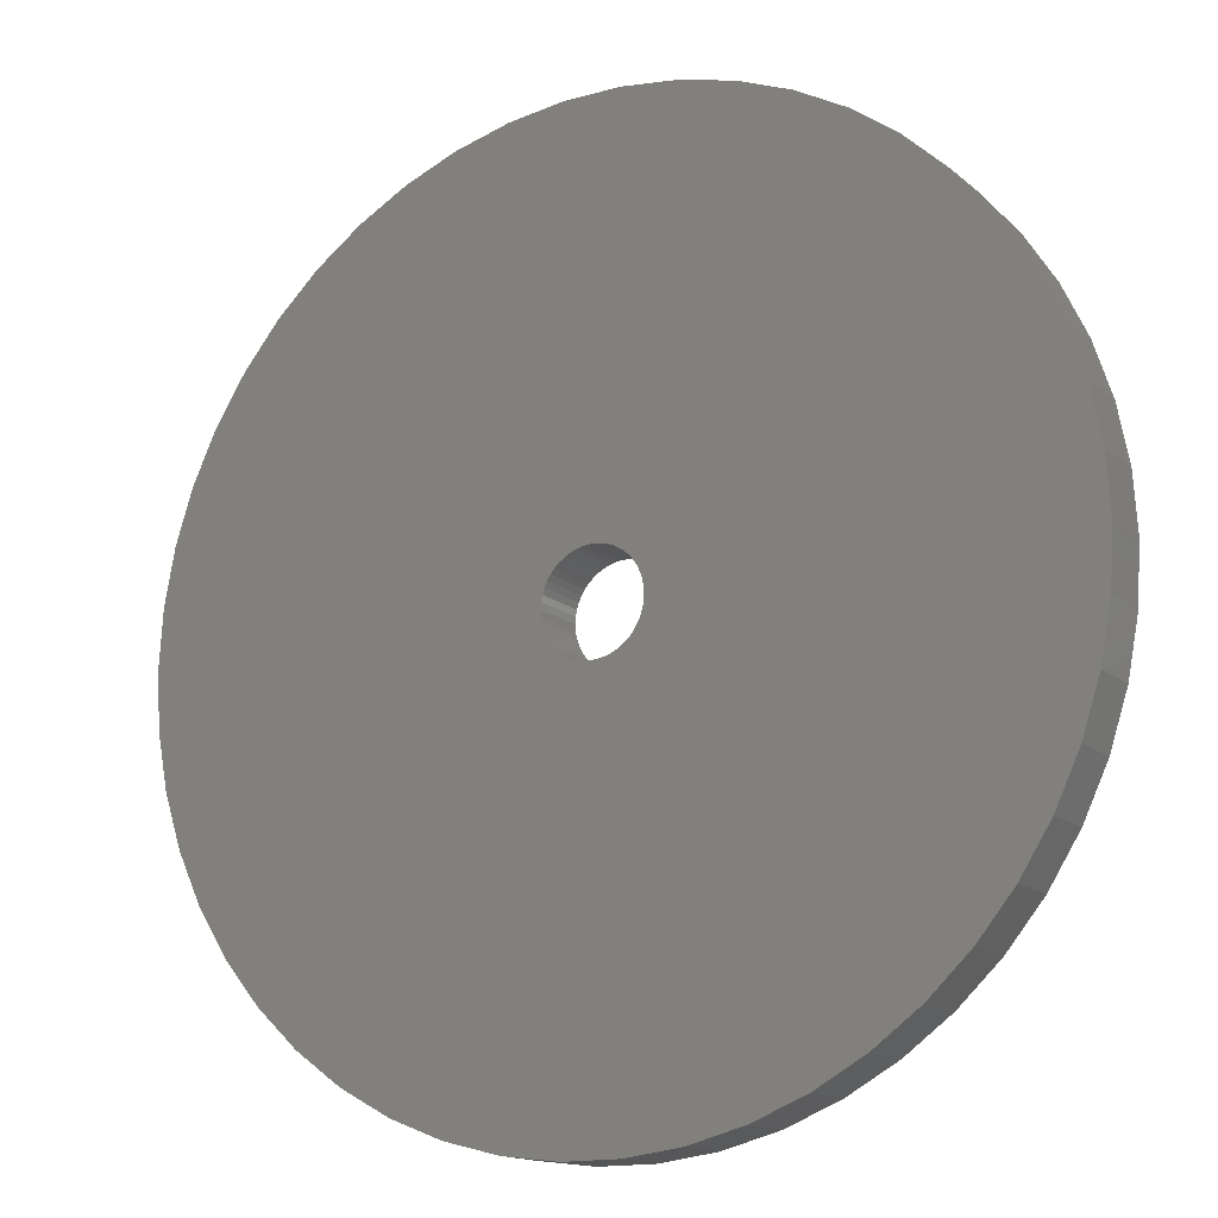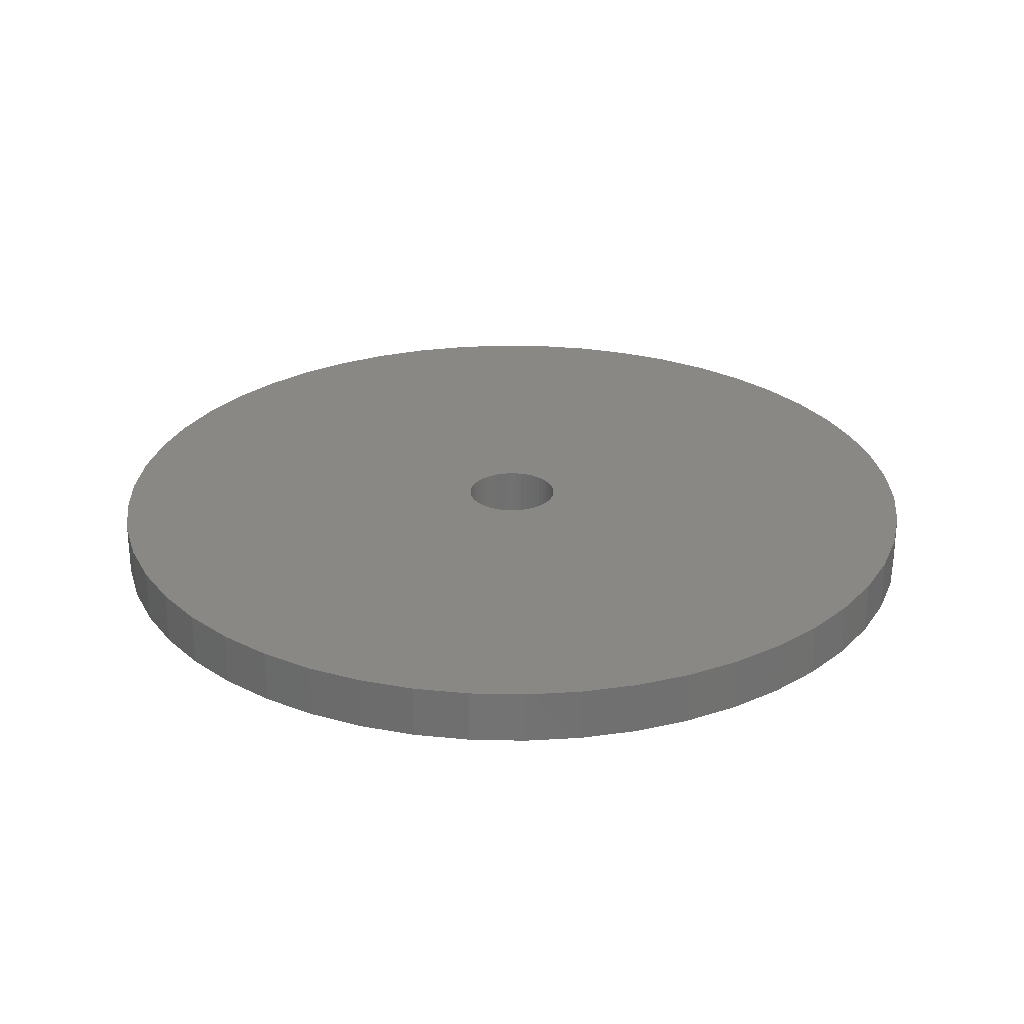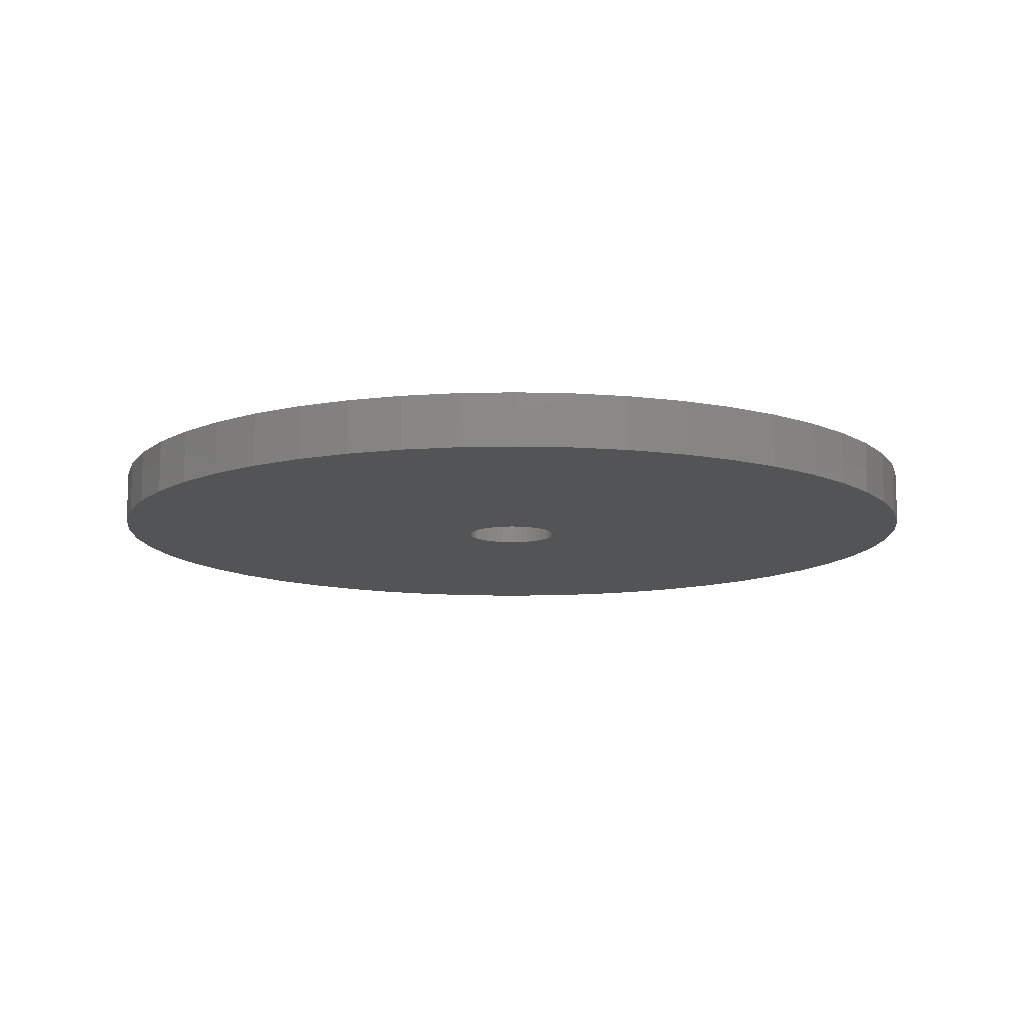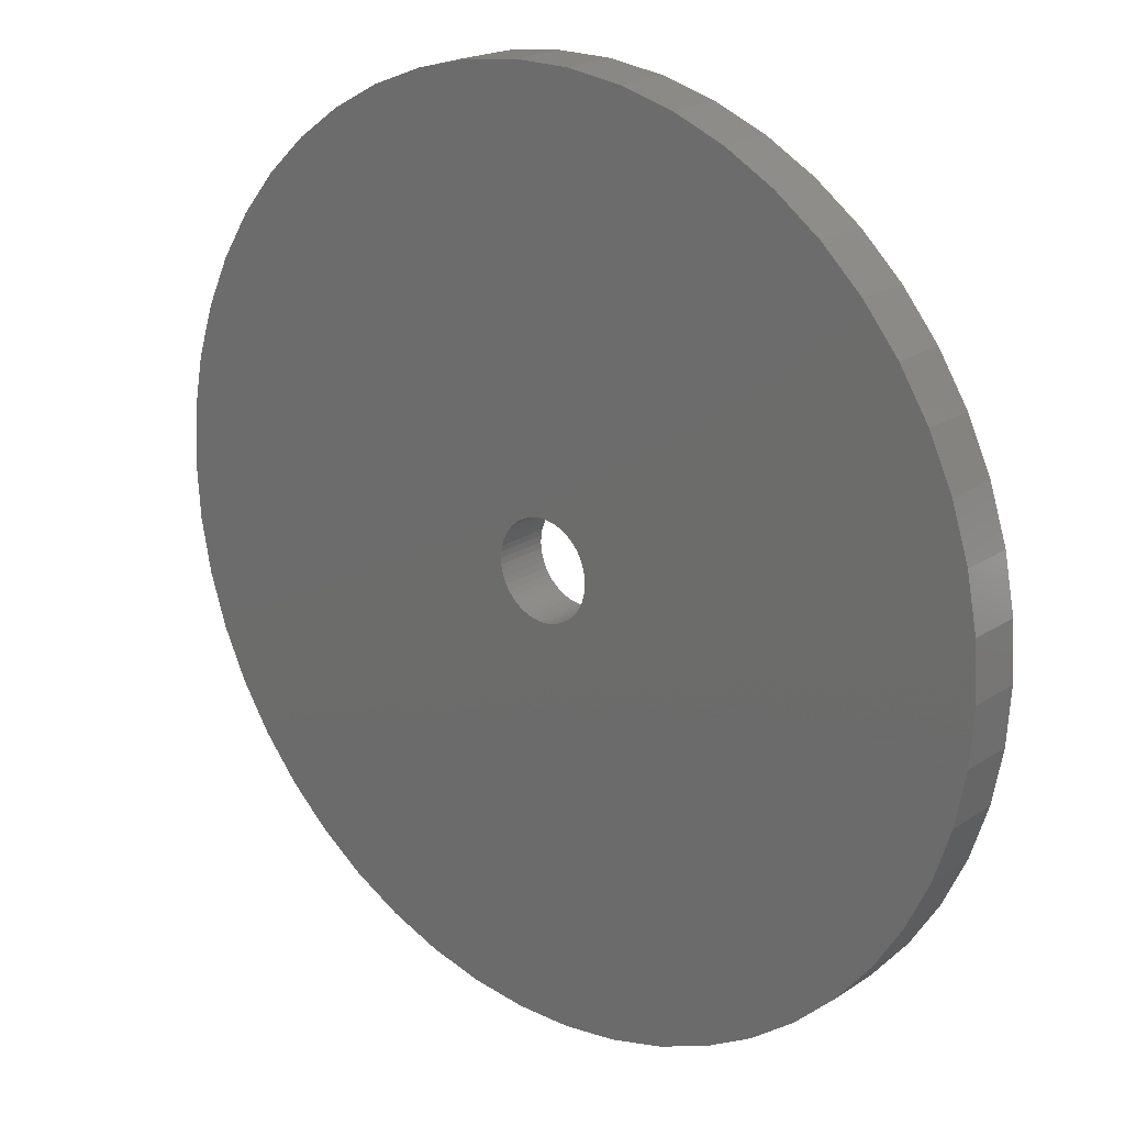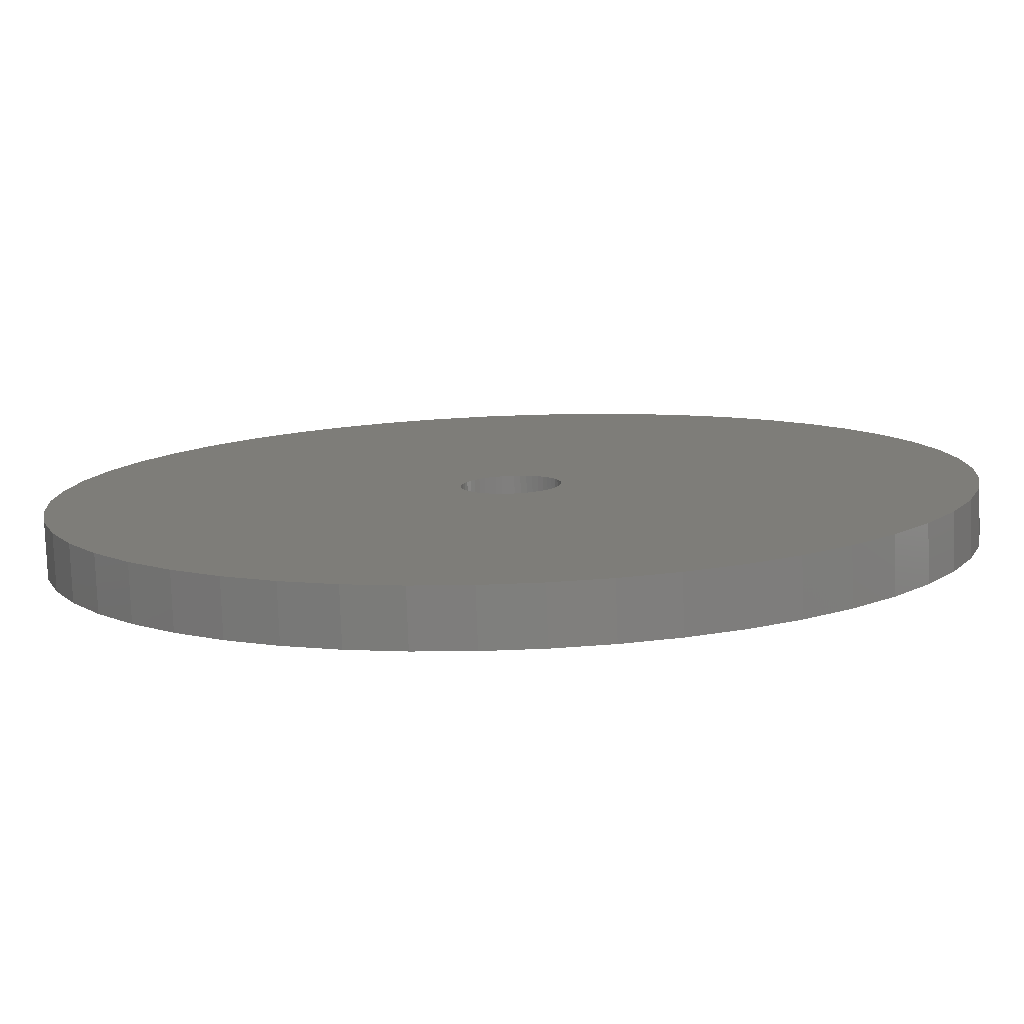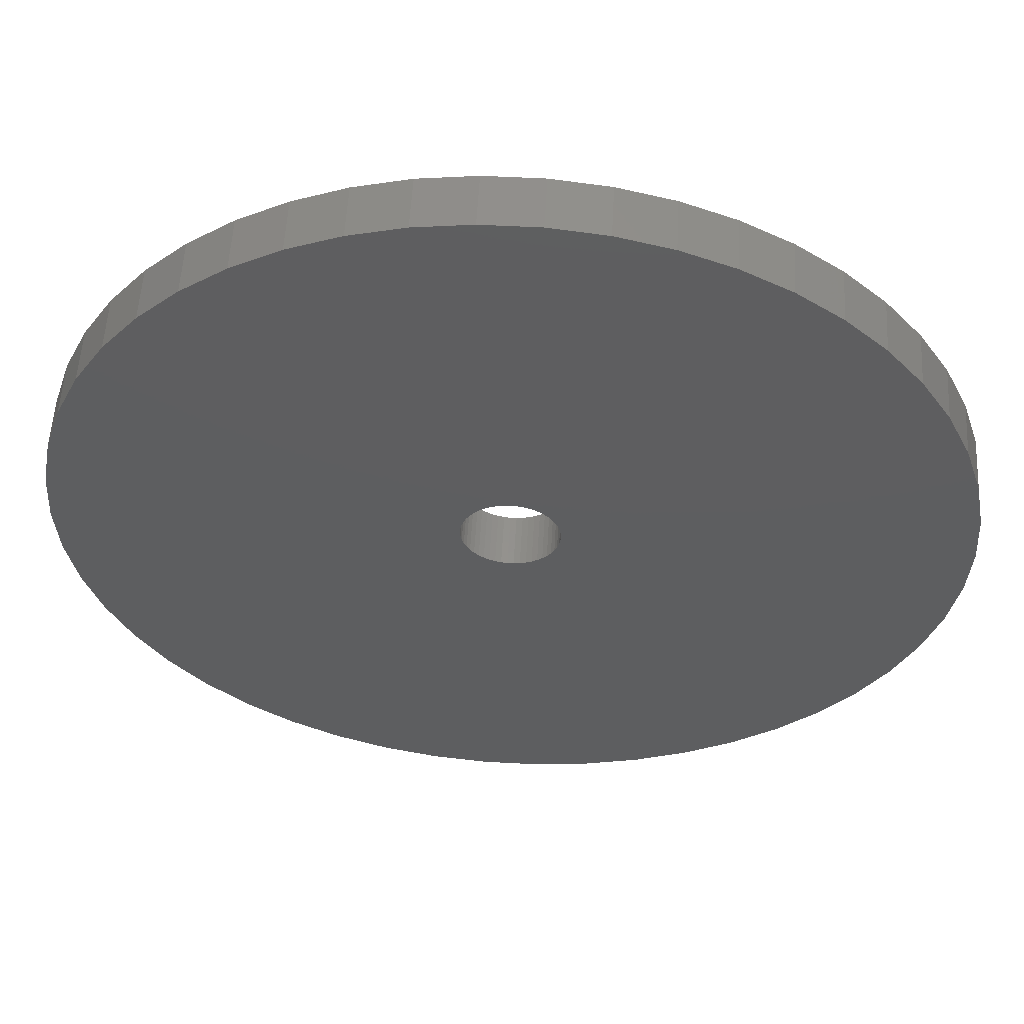
<metadata>
{"format":"stl","ext":"stl","renderer":"f3d","projection":"perspective","resolution":1024,"background":"white","views":[{"elev":-15.1,"azim":30.8,"up":"+Y"},{"elev":27.1,"azim":88.3,"up":"+Z"},{"elev":-11.6,"azim":60.8,"up":"+Z"},{"elev":21.0,"azim":-139.4,"up":"+Y"},{"elev":-79.2,"azim":-177.9,"up":"+Y"},{"elev":54.9,"azim":3.2,"up":"+Y"}]}
</metadata>
<code>
# stl→obj: 200 verts, 400 faces
v 16.5 0 1
v 16.37 2.068 -1
v 16.37 2.068 1
v 16.5 0 -1
v -16.5 0 -1
v -16.37 2.068 1
v -16.37 2.068 -1
v -16.5 0 1
v 1.036 16.47 -1
v -1.036 16.47 1
v 1.036 16.47 1
v -1.036 16.47 -1
v -1.036 -16.47 -1
v 1.036 -16.47 1
v -1.036 -16.47 1
v 1.036 -16.47 -1
v 12.03 11.29 -1
v 10.52 12.71 1
v 12.03 11.29 1
v 10.52 12.71 -1
v -10.52 12.71 -1
v -12.03 11.29 1
v -10.52 12.71 1
v -12.03 11.29 -1
v -5.099 15.69 -1
v -7.025 14.93 1
v -5.099 15.69 1
v -7.025 14.93 -1
v 15.34 6.074 1
v 14.46 7.949 -1
v 14.46 7.949 1
v 15.34 6.074 -1
v 15.98 4.103 -1
v 15.98 4.103 1
v 7.025 14.93 -1
v 5.099 15.69 1
v 7.025 14.93 1
v 5.099 15.69 -1
v 8.841 13.93 -1
v 8.841 13.93 1
v -15.34 6.074 -1
v -14.46 7.949 1
v -14.46 7.949 -1
v -15.34 6.074 1
v -13.35 9.698 1
v -13.35 9.698 -1
v -15.98 4.103 -1
v -15.98 4.103 1
v -8.841 13.93 1
v -8.841 13.93 -1
v -3.092 16.21 -1
v -3.092 16.21 1
v 15.34 -6.074 1
v 15.98 -4.103 -1
v 15.98 -4.103 1
v 15.34 -6.074 -1
v 13.35 9.698 1
v 13.35 9.698 -1
v 3.092 16.21 1
v 3.092 16.21 -1
v 1.8 0 1
v 1.786 0.2256 1
v 16.37 -2.068 1
v 1.743 0.4476 1
v 1.786 -0.2256 1
v 1.674 0.6626 1
v 1.577 0.8672 1
v 1.743 -0.4476 1
v 1.456 1.058 1
v 1.312 1.232 1
v 1.674 -0.6626 1
v 1.147 1.387 1
v 14.46 -7.949 1
v 0.9645 1.52 1
v 1.577 -0.8672 1
v 0.7664 1.629 1
v 13.35 -9.698 1
v 0.5562 1.712 1
v 1.456 -1.058 1
v 12.03 -11.29 1
v 0.3373 1.768 1
v 0.113 1.796 1
v -0.113 1.796 1
v -0.3373 1.768 1
v -0.5562 1.712 1
v -0.7664 1.629 1
v -0.9645 1.52 1
v -1.147 1.387 1
v -1.312 1.232 1
v -1.456 1.058 1
v 1.312 -1.232 1
v 10.52 -12.71 1
v 1.147 -1.387 1
v 8.841 -13.93 1
v 0.9645 -1.52 1
v 7.025 -14.93 1
v 0.7664 -1.629 1
v 5.099 -15.69 1
v 0.5562 -1.712 1
v 3.092 -16.21 1
v 0.3373 -1.768 1
v 0.113 -1.796 1
v -0.113 -1.796 1
v -0.3373 -1.768 1
v -3.092 -16.21 1
v -0.5562 -1.712 1
v -5.099 -15.69 1
v -0.7664 -1.629 1
v -7.025 -14.93 1
v -0.9645 -1.52 1
v -8.841 -13.93 1
v -1.147 -1.387 1
v -10.52 -12.71 1
v -1.312 -1.232 1
v -12.03 -11.29 1
v -1.456 -1.058 1
v -13.35 -9.698 1
v -1.577 -0.8672 1
v -14.46 -7.949 1
v -1.674 -0.6626 1
v -15.34 -6.074 1
v -1.743 -0.4476 1
v -15.98 -4.103 1
v -1.786 -0.2256 1
v -16.37 -2.068 1
v -1.8 0 1
v -1.577 0.8672 1
v -1.674 0.6626 1
v -1.743 0.4476 1
v -1.786 0.2256 1
v 16.37 -2.068 -1
v -7.025 -14.93 -1
v -5.099 -15.69 -1
v -13.35 -9.698 -1
v -14.46 -7.949 -1
v -15.34 -6.074 -1
v 1.8 0 -1
v 1.786 -0.2256 -1
v 1.743 -0.4476 -1
v 1.786 0.2256 -1
v 1.674 -0.6626 -1
v 14.46 -7.949 -1
v 1.577 -0.8672 -1
v 13.35 -9.698 -1
v 1.743 0.4476 -1
v 1.456 -1.058 -1
v 12.03 -11.29 -1
v 1.312 -1.232 -1
v 10.52 -12.71 -1
v 1.674 0.6626 -1
v 1.147 -1.387 -1
v 8.841 -13.93 -1
v 0.9645 -1.52 -1
v 7.025 -14.93 -1
v 1.577 0.8672 -1
v 0.7664 -1.629 -1
v 5.099 -15.69 -1
v 0.5562 -1.712 -1
v 3.092 -16.21 -1
v 1.456 1.058 -1
v 0.3373 -1.768 -1
v 0.113 -1.796 -1
v -0.113 -1.796 -1
v -0.3373 -1.768 -1
v -3.092 -16.21 -1
v -0.5562 -1.712 -1
v -0.7664 -1.629 -1
v -0.9645 -1.52 -1
v -8.841 -13.93 -1
v -1.147 -1.387 -1
v -10.52 -12.71 -1
v -1.312 -1.232 -1
v -12.03 -11.29 -1
v -1.456 -1.058 -1
v 1.312 1.232 -1
v 1.147 1.387 -1
v 0.9645 1.52 -1
v 0.7664 1.629 -1
v 0.5562 1.712 -1
v 0.3373 1.768 -1
v 0.113 1.796 -1
v -0.113 1.796 -1
v -0.3373 1.768 -1
v -0.5562 1.712 -1
v -0.7664 1.629 -1
v -0.9645 1.52 -1
v -1.147 1.387 -1
v -1.312 1.232 -1
v -1.456 1.058 -1
v -1.577 0.8672 -1
v -1.674 0.6626 -1
v -1.743 0.4476 -1
v -1.786 0.2256 -1
v -1.8 0 -1
v -1.577 -0.8672 -1
v -1.674 -0.6626 -1
v -1.743 -0.4476 -1
v -15.98 -4.103 -1
v -1.786 -0.2256 -1
v -16.37 -2.068 -1
f 1 2 3
f 2 1 4
f 5 6 7
f 6 5 8
f 9 10 11
f 10 9 12
f 13 14 15
f 14 13 16
f 17 18 19
f 18 17 20
f 21 22 23
f 22 21 24
f 25 26 27
f 26 25 28
f 29 30 31
f 30 29 32
f 3 33 34
f 33 3 2
f 35 36 37
f 36 35 38
f 39 37 40
f 37 39 35
f 41 42 43
f 42 41 44
f 43 45 46
f 45 43 42
f 47 44 41
f 44 47 48
f 28 49 26
f 49 28 50
f 51 27 52
f 27 51 25
f 53 54 55
f 54 53 56
f 34 32 29
f 32 34 33
f 57 17 19
f 17 57 58
f 31 58 57
f 58 31 30
f 38 59 36
f 59 38 60
f 60 11 59
f 11 60 9
f 20 40 18
f 40 20 39
f 7 48 47
f 48 7 6
f 61 1 3
f 62 3 34
f 1 61 63
f 64 34 29
f 65 63 61
f 66 29 31
f 63 65 55
f 67 31 57
f 68 55 65
f 69 57 19
f 55 68 53
f 70 19 18
f 71 53 68
f 72 18 40
f 53 71 73
f 74 40 37
f 75 73 71
f 76 37 36
f 73 75 77
f 78 36 59
f 79 77 75
f 77 79 80
f 3 62 61
f 34 64 62
f 29 66 64
f 31 67 66
f 57 69 67
f 19 70 69
f 18 72 70
f 81 59 11
f 40 74 72
f 37 76 74
f 36 78 76
f 59 81 78
f 11 82 81
f 11 83 82
f 10 83 11
f 83 10 84
f 52 84 10
f 84 52 85
f 27 85 52
f 85 27 86
f 26 86 27
f 86 26 87
f 49 87 26
f 87 49 88
f 23 88 49
f 88 23 89
f 22 89 23
f 89 22 90
f 91 80 79
f 80 91 92
f 93 92 91
f 92 93 94
f 95 94 93
f 94 95 96
f 97 96 95
f 96 97 98
f 99 98 97
f 98 99 100
f 101 100 99
f 100 101 14
f 102 14 101
f 103 14 102
f 15 103 104
f 105 104 106
f 107 106 108
f 109 108 110
f 103 15 14
f 111 110 112
f 113 112 114
f 115 114 116
f 117 116 118
f 119 118 120
f 121 120 122
f 123 122 124
f 125 124 126
f 45 90 22
f 104 105 15
f 90 45 127
f 106 107 105
f 42 127 45
f 108 109 107
f 127 42 128
f 110 111 109
f 44 128 42
f 112 113 111
f 128 44 129
f 114 115 113
f 48 129 44
f 116 117 115
f 129 48 130
f 118 119 117
f 6 130 48
f 120 121 119
f 130 6 126
f 122 123 121
f 8 126 6
f 124 125 123
f 126 8 125
f 12 52 10
f 52 12 51
f 55 131 63
f 131 55 54
f 132 107 109
f 107 132 133
f 134 119 135
f 119 134 117
f 135 121 136
f 121 135 119
f 137 4 131
f 138 131 54
f 4 137 2
f 139 54 56
f 140 2 137
f 141 56 142
f 2 140 33
f 143 142 144
f 145 33 140
f 146 144 147
f 33 145 32
f 148 147 149
f 150 32 145
f 151 149 152
f 32 150 30
f 153 152 154
f 155 30 150
f 156 154 157
f 30 155 58
f 158 157 159
f 160 58 155
f 58 160 17
f 131 138 137
f 54 139 138
f 56 141 139
f 142 143 141
f 144 146 143
f 147 148 146
f 149 151 148
f 161 159 16
f 152 153 151
f 154 156 153
f 157 158 156
f 159 161 158
f 16 162 161
f 16 163 162
f 13 163 16
f 163 13 164
f 165 164 13
f 164 165 166
f 133 166 165
f 166 133 167
f 132 167 133
f 167 132 168
f 169 168 132
f 168 169 170
f 171 170 169
f 170 171 172
f 173 172 171
f 172 173 174
f 175 17 160
f 17 175 20
f 176 20 175
f 20 176 39
f 177 39 176
f 39 177 35
f 178 35 177
f 35 178 38
f 179 38 178
f 38 179 60
f 180 60 179
f 60 180 9
f 181 9 180
f 182 9 181
f 12 182 183
f 51 183 184
f 25 184 185
f 28 185 186
f 182 12 9
f 50 186 187
f 21 187 188
f 24 188 189
f 46 189 190
f 43 190 191
f 41 191 192
f 47 192 193
f 7 193 194
f 134 174 173
f 183 51 12
f 174 134 195
f 184 25 51
f 135 195 134
f 185 28 25
f 195 135 196
f 186 50 28
f 136 196 135
f 187 21 50
f 196 136 197
f 188 24 21
f 198 197 136
f 189 46 24
f 197 198 199
f 190 43 46
f 200 199 198
f 191 41 43
f 199 200 194
f 192 47 41
f 5 194 200
f 193 7 47
f 194 5 7
f 154 94 96
f 94 154 152
f 157 96 98
f 96 157 154
f 46 22 24
f 22 46 45
f 50 23 49
f 23 50 21
f 73 56 53
f 56 73 142
f 63 4 1
f 4 63 131
f 136 123 198
f 123 136 121
f 152 92 94
f 92 152 149
f 159 98 100
f 98 159 157
f 16 100 14
f 100 16 159
f 77 142 73
f 142 77 144
f 80 144 77
f 144 80 147
f 165 15 105
f 15 165 13
f 173 113 115
f 113 173 171
f 169 109 111
f 109 169 132
f 133 105 107
f 105 133 165
f 173 117 134
f 117 173 115
f 198 125 200
f 125 198 123
f 200 8 5
f 8 200 125
f 149 80 92
f 80 149 147
f 171 111 113
f 111 171 169
f 129 191 128
f 191 129 192
f 155 69 160
f 69 155 67
f 180 78 81
f 78 180 179
f 179 76 78
f 76 179 178
f 185 85 86
f 85 185 184
f 128 190 127
f 190 128 191
f 138 61 137
f 61 138 65
f 156 99 97
f 99 156 158
f 140 64 145
f 64 140 62
f 176 70 72
f 70 176 175
f 177 72 74
f 72 177 176
f 90 188 89
f 188 90 189
f 188 88 89
f 88 188 187
f 137 62 140
f 62 137 61
f 143 71 141
f 71 143 75
f 164 106 104
f 106 164 166
f 158 101 99
f 101 158 161
f 160 70 175
f 70 160 69
f 182 82 83
f 82 182 181
f 178 74 76
f 74 178 177
f 126 193 130
f 193 126 194
f 130 192 129
f 192 130 193
f 127 189 90
f 189 127 190
f 183 83 84
f 83 183 182
f 184 84 85
f 84 184 183
f 186 86 87
f 86 186 185
f 187 87 88
f 87 187 186
f 139 65 138
f 65 139 68
f 161 102 101
f 102 161 162
f 150 67 155
f 67 150 66
f 145 66 150
f 66 145 64
f 181 81 82
f 81 181 180
f 153 97 95
f 97 153 156
f 148 93 91
f 93 148 151
f 148 79 146
f 79 148 91
f 163 104 103
f 104 163 164
f 124 194 126
f 194 124 199
f 120 197 122
f 197 120 196
f 114 174 116
f 174 114 172
f 141 68 139
f 68 141 71
f 151 95 93
f 95 151 153
f 146 75 143
f 75 146 79
f 168 112 110
f 112 168 170
f 162 103 102
f 103 162 163
f 122 199 124
f 199 122 197
f 170 114 112
f 114 170 172
f 167 110 108
f 110 167 168
f 166 108 106
f 108 166 167
f 116 195 118
f 195 116 174
f 118 196 120
f 196 118 195

</code>
